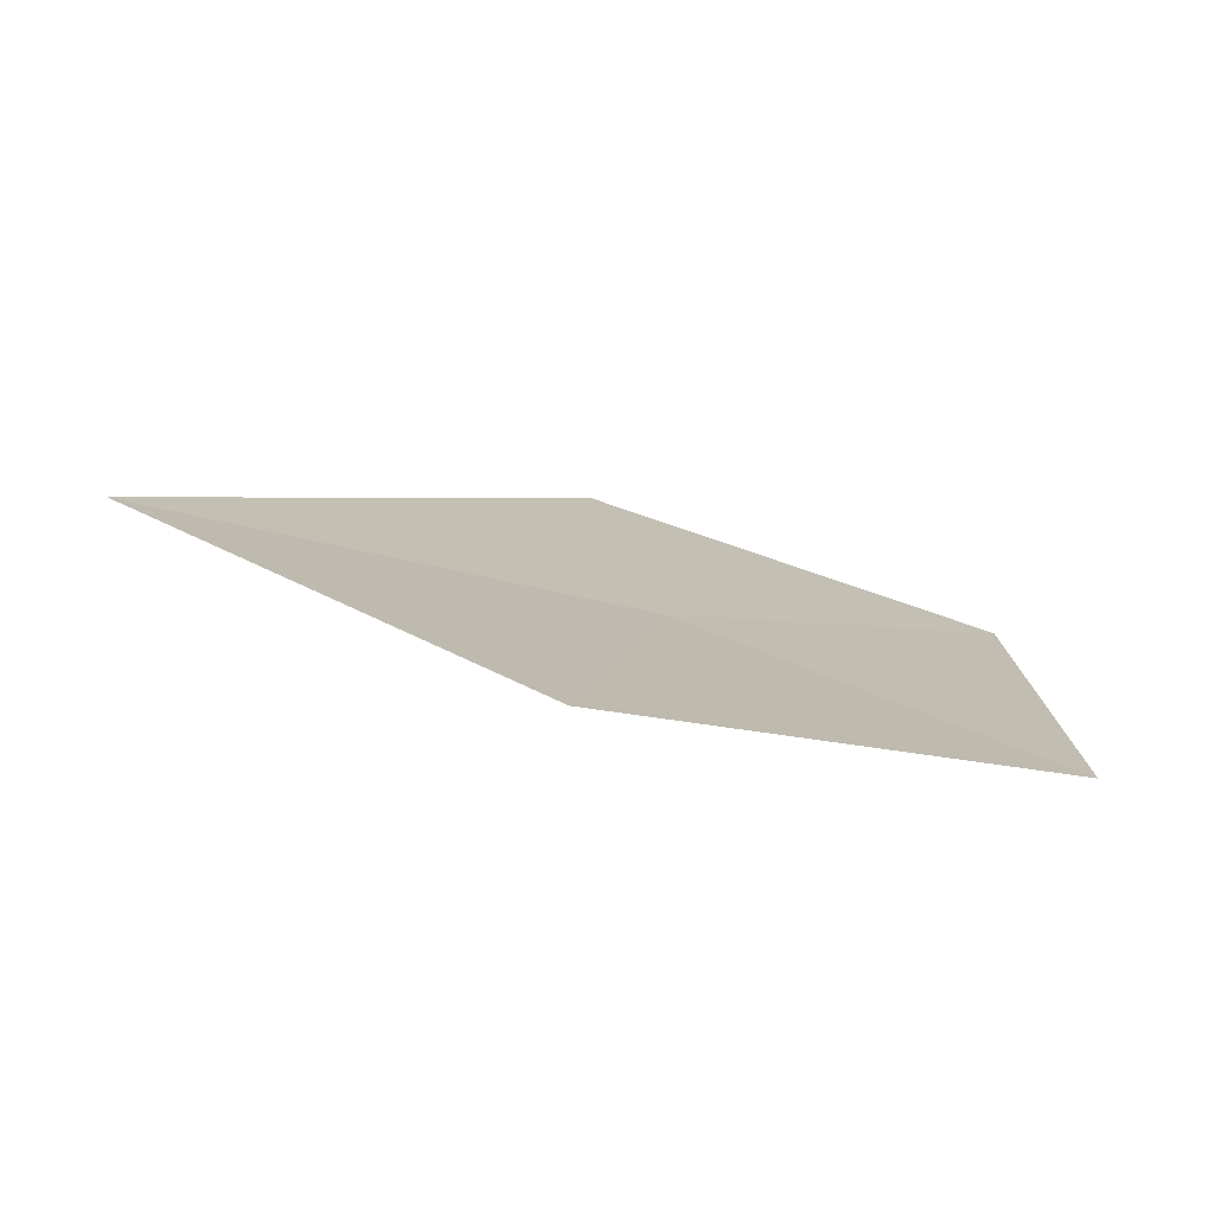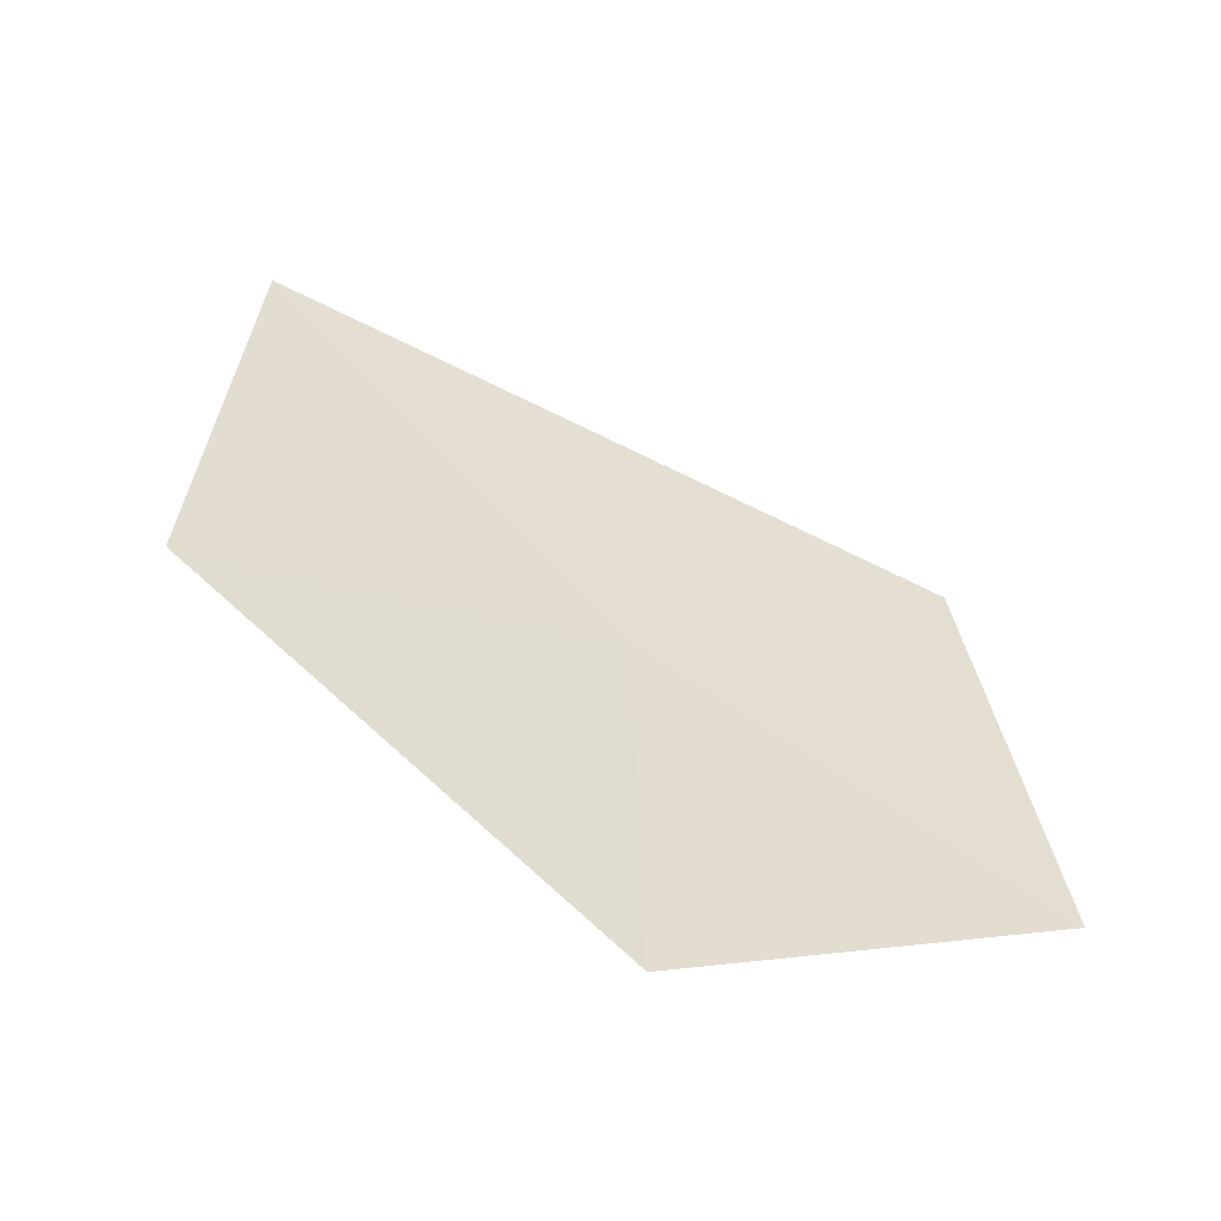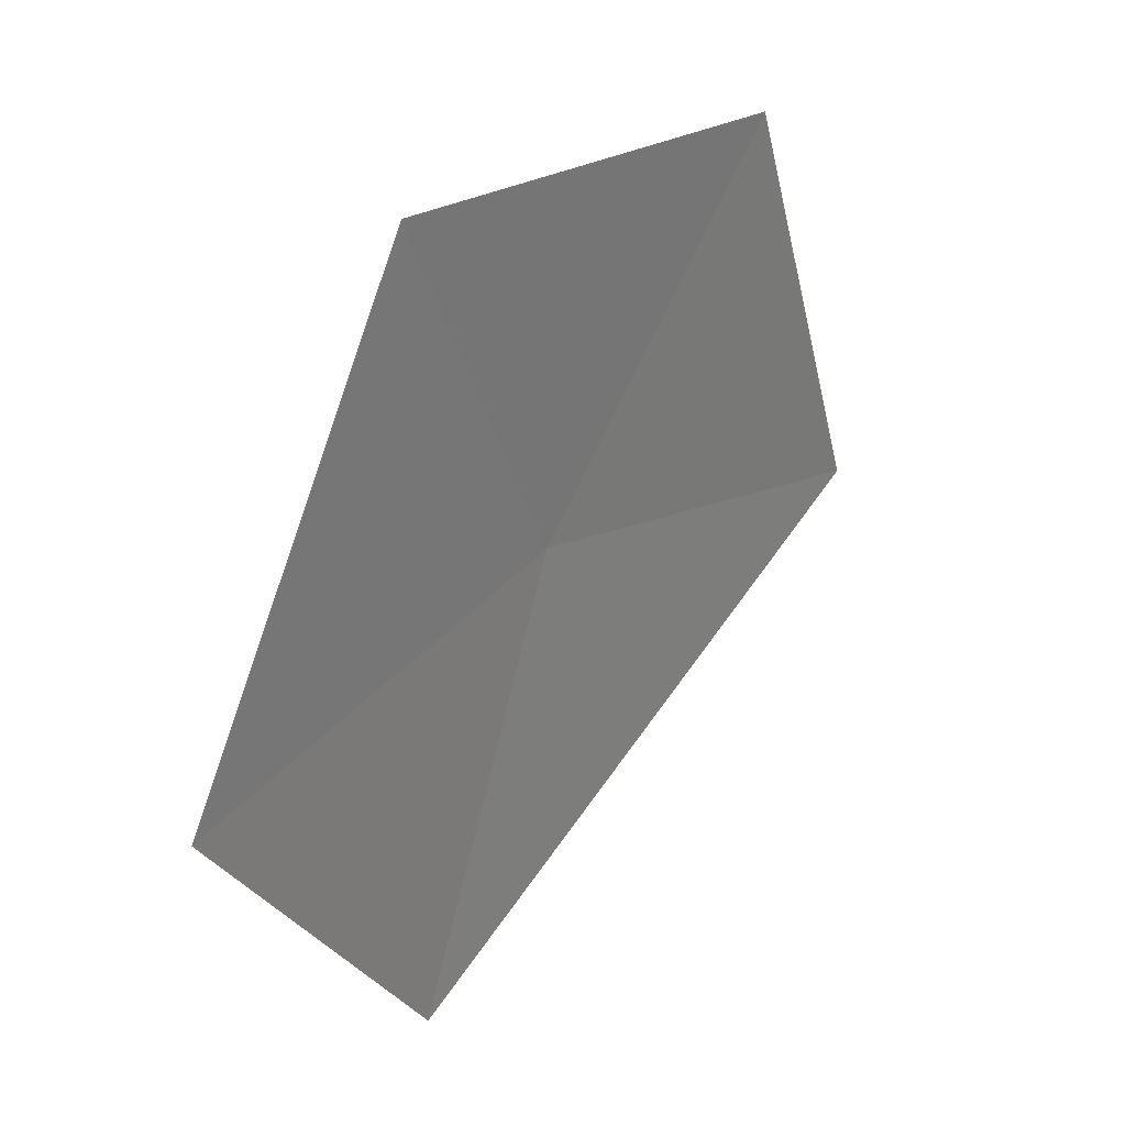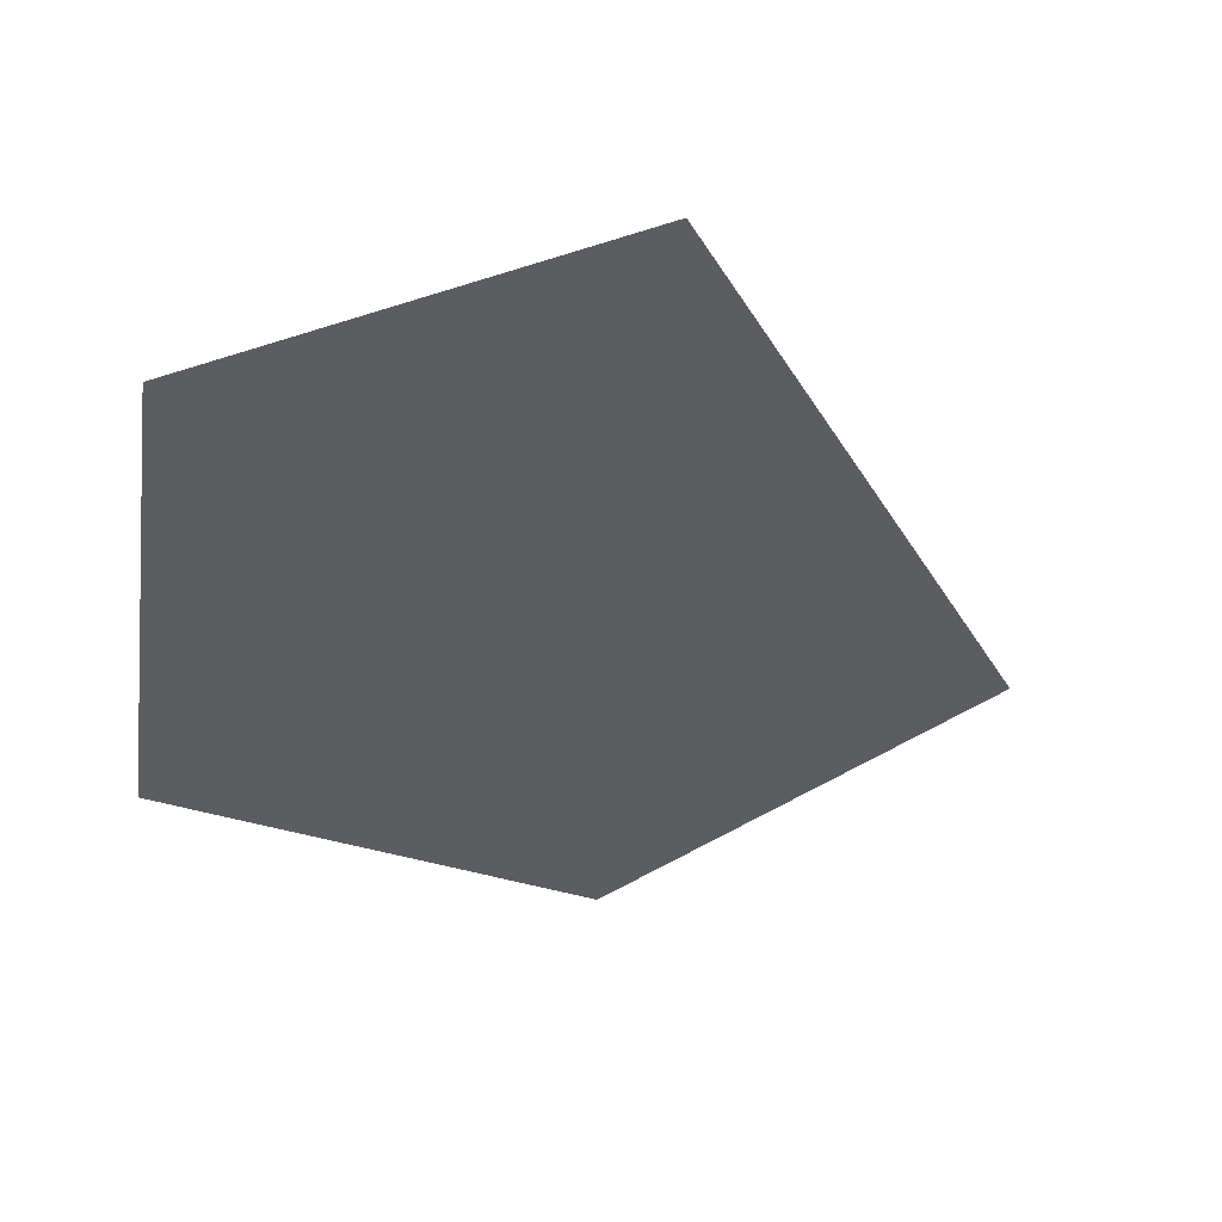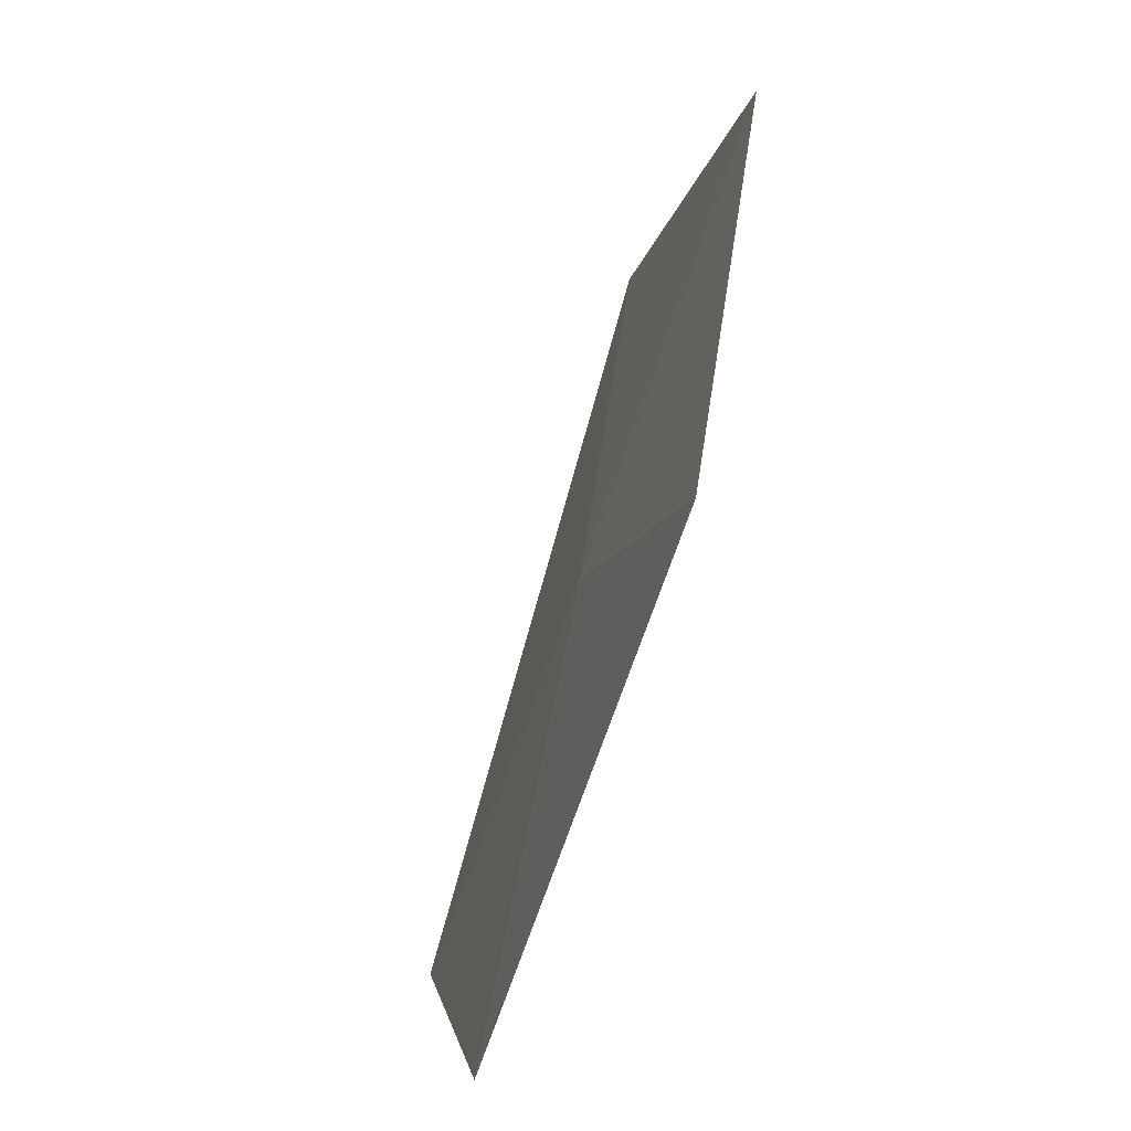
<metadata>
{"format":"obj","ext":"obj","renderer":"f3d","projection":"perspective","resolution":1024,"background":"white","views":[{"elev":33.4,"azim":179.8,"up":"+Z"},{"elev":32.2,"azim":-121.5,"up":"+Z"},{"elev":-5.0,"azim":-77.2,"up":"+Y"},{"elev":-66.1,"azim":-6.2,"up":"+Z"},{"elev":22.7,"azim":-106.8,"up":"+Y"}]}
</metadata>
<code>
v 3.785 8.795 42.35
v 5.506 9.231 43.08
v 4.083 10.25 43.02
v 2.443 9.582 42.26
v 2.498 7.869 41.65
v 4.036 7.273 41.89
f 1 2 3
f 1 3 4
f 1 6 2
f 1 5 6
f 1 4 5

</code>
